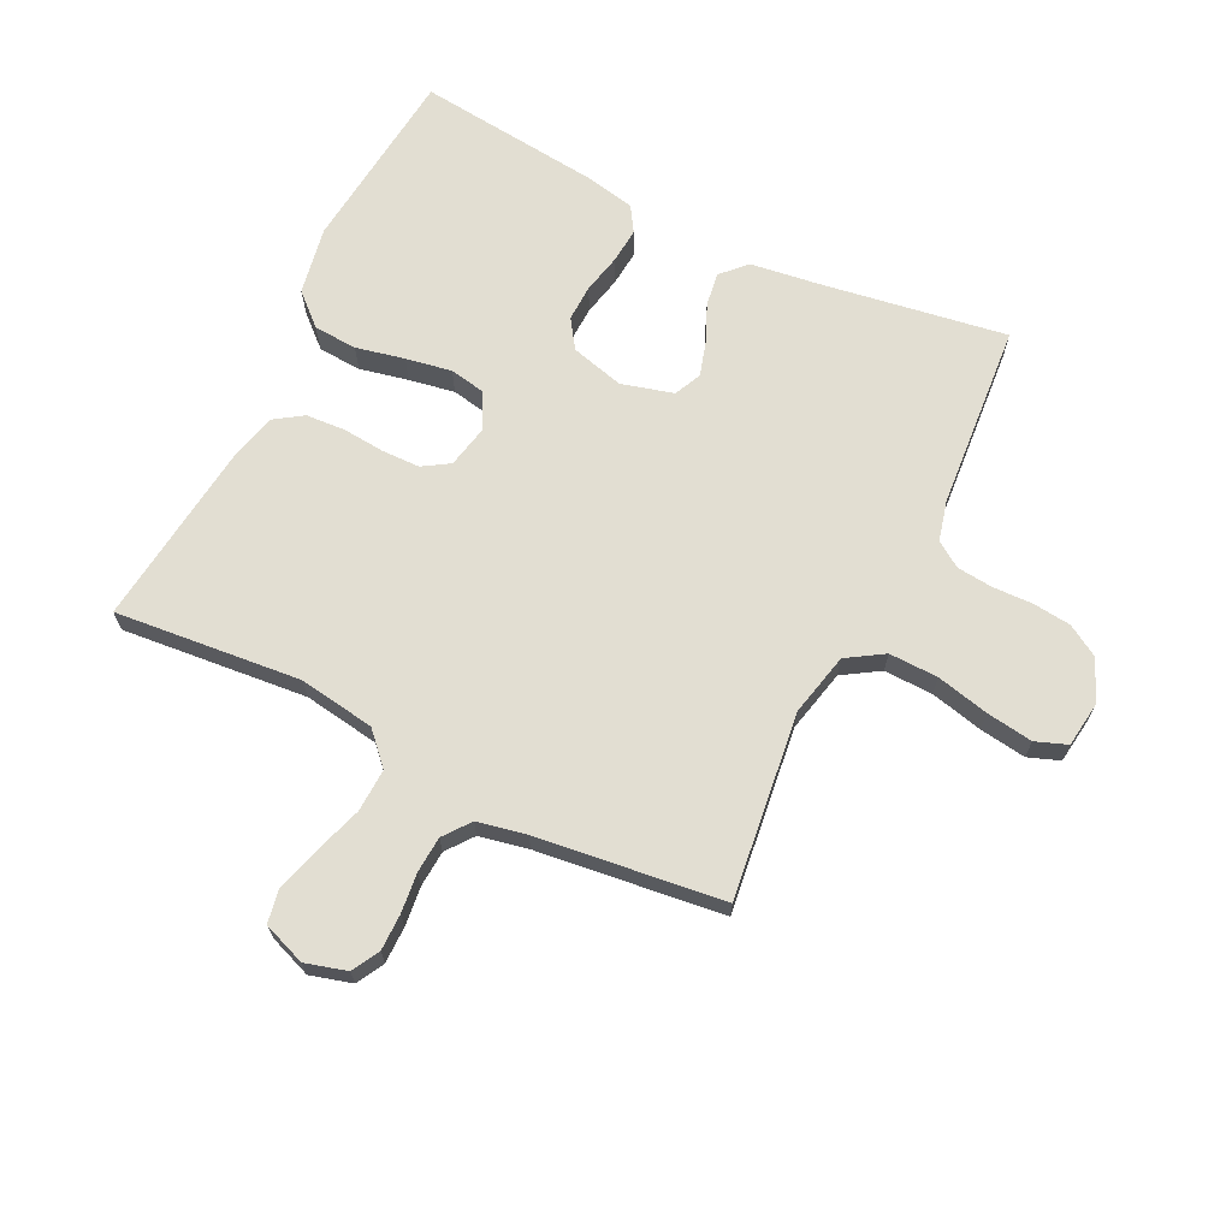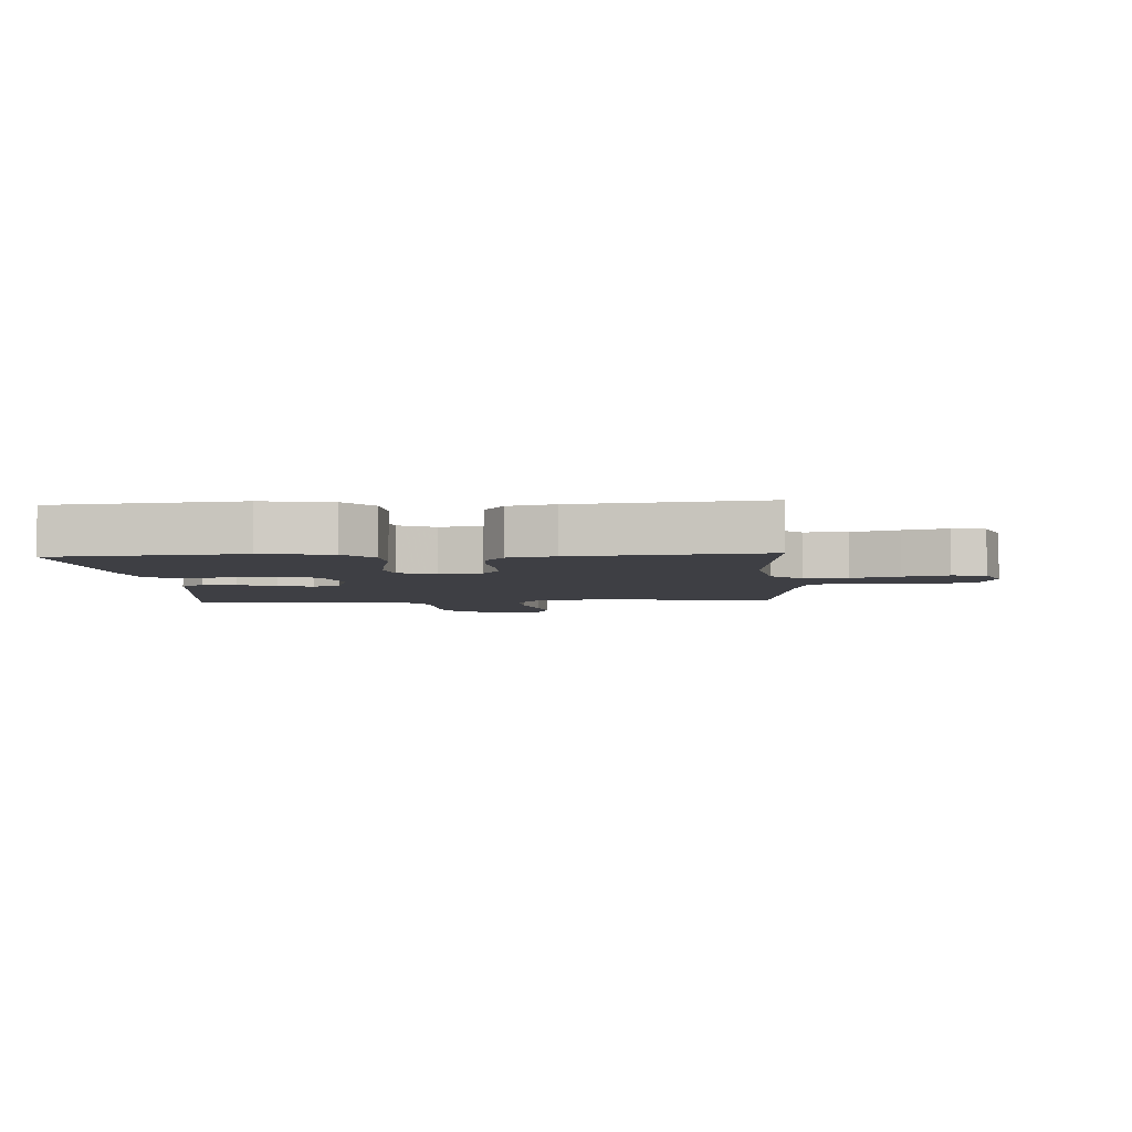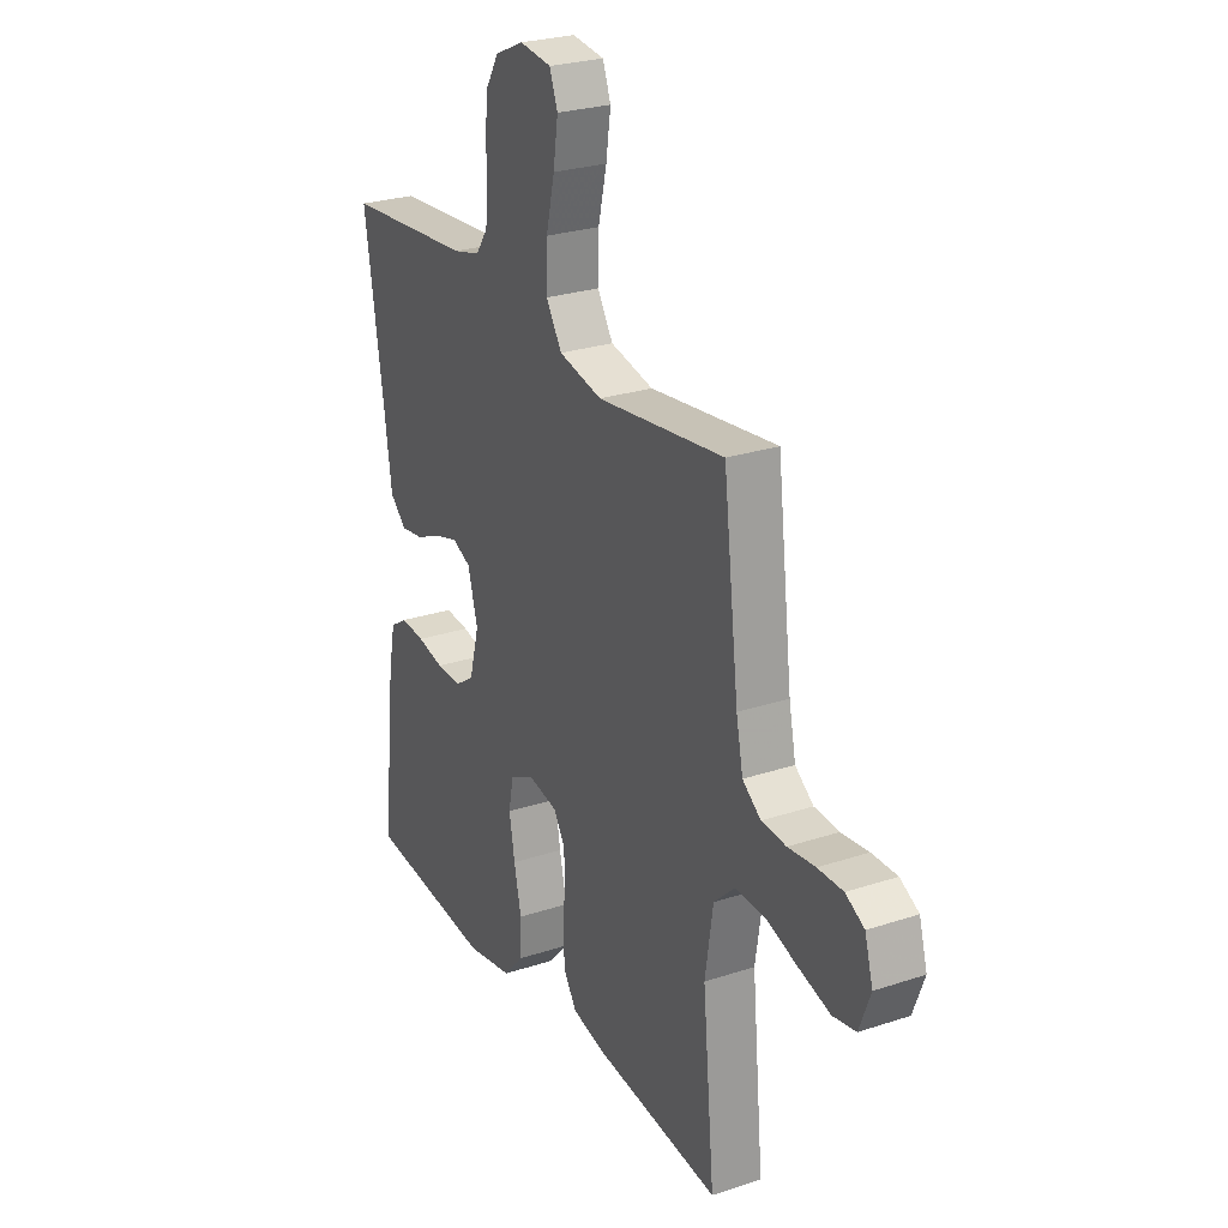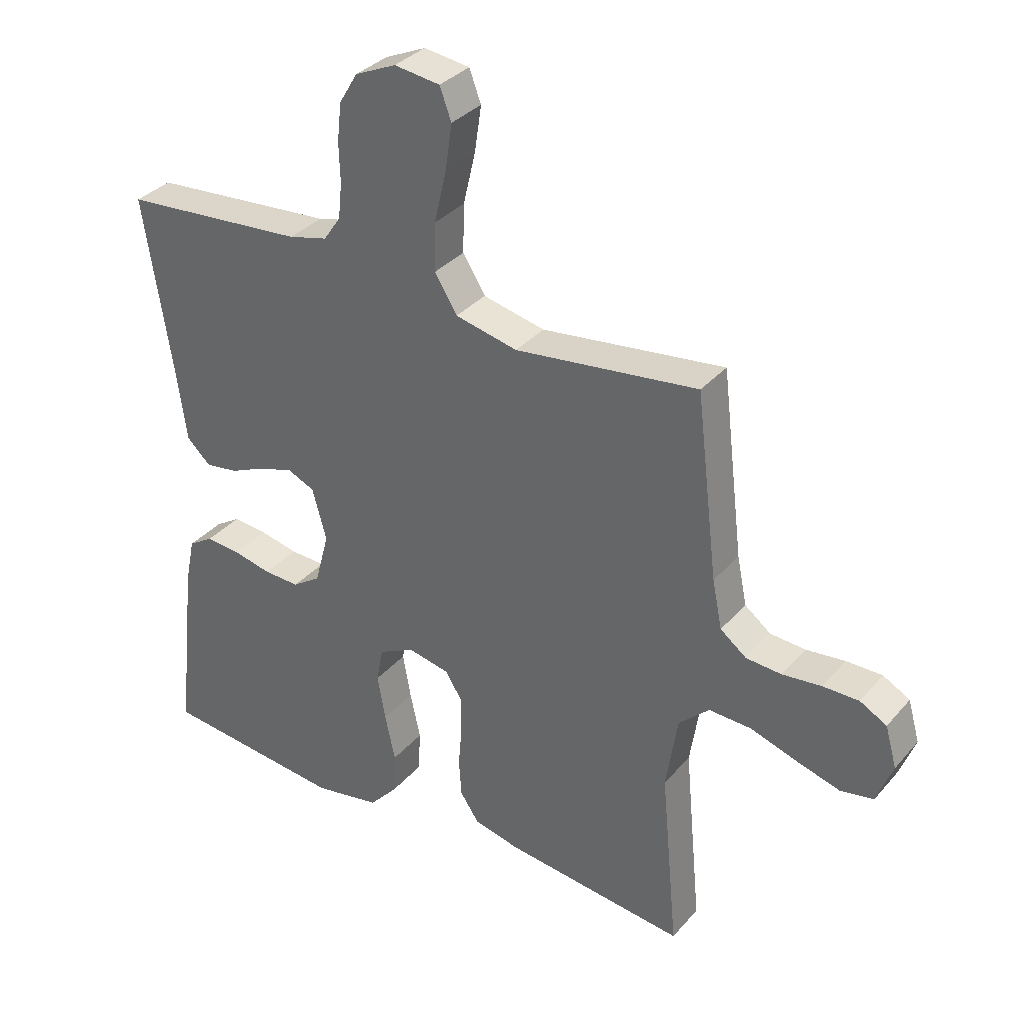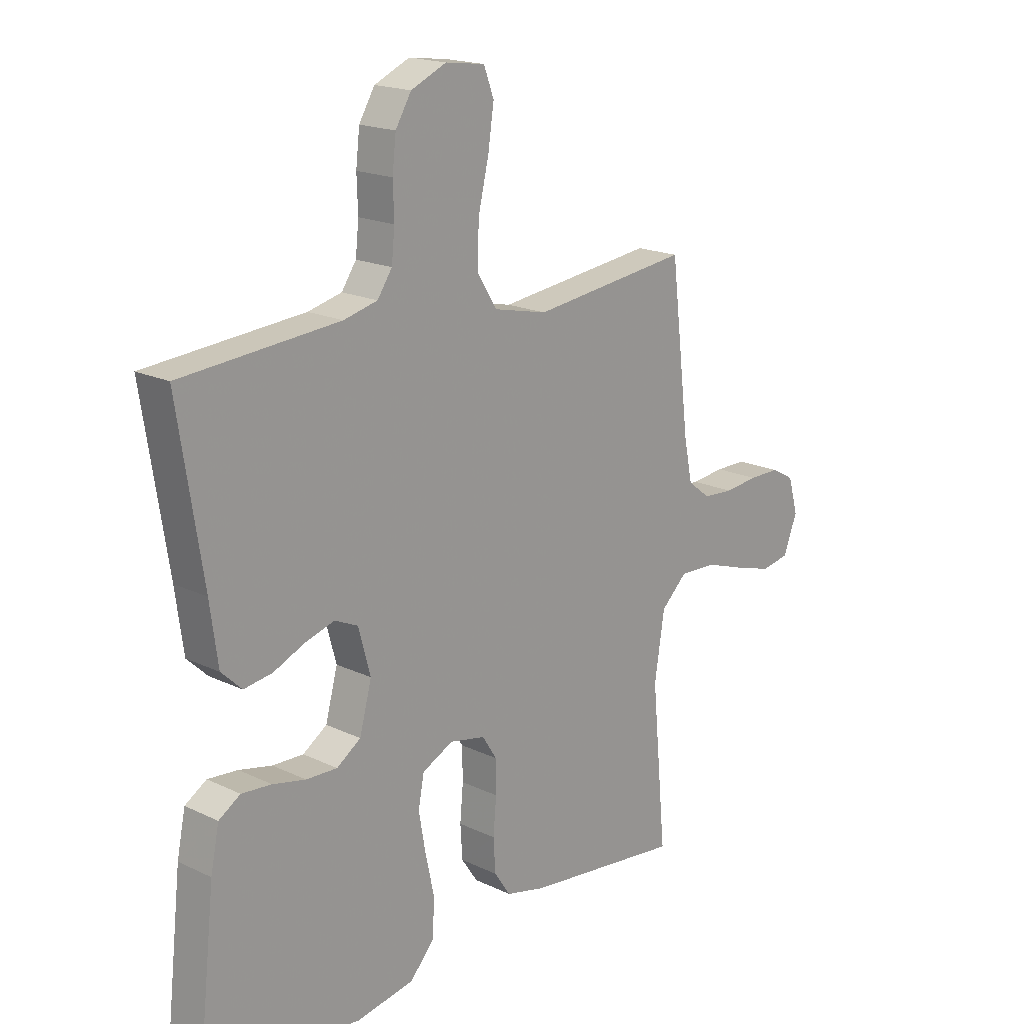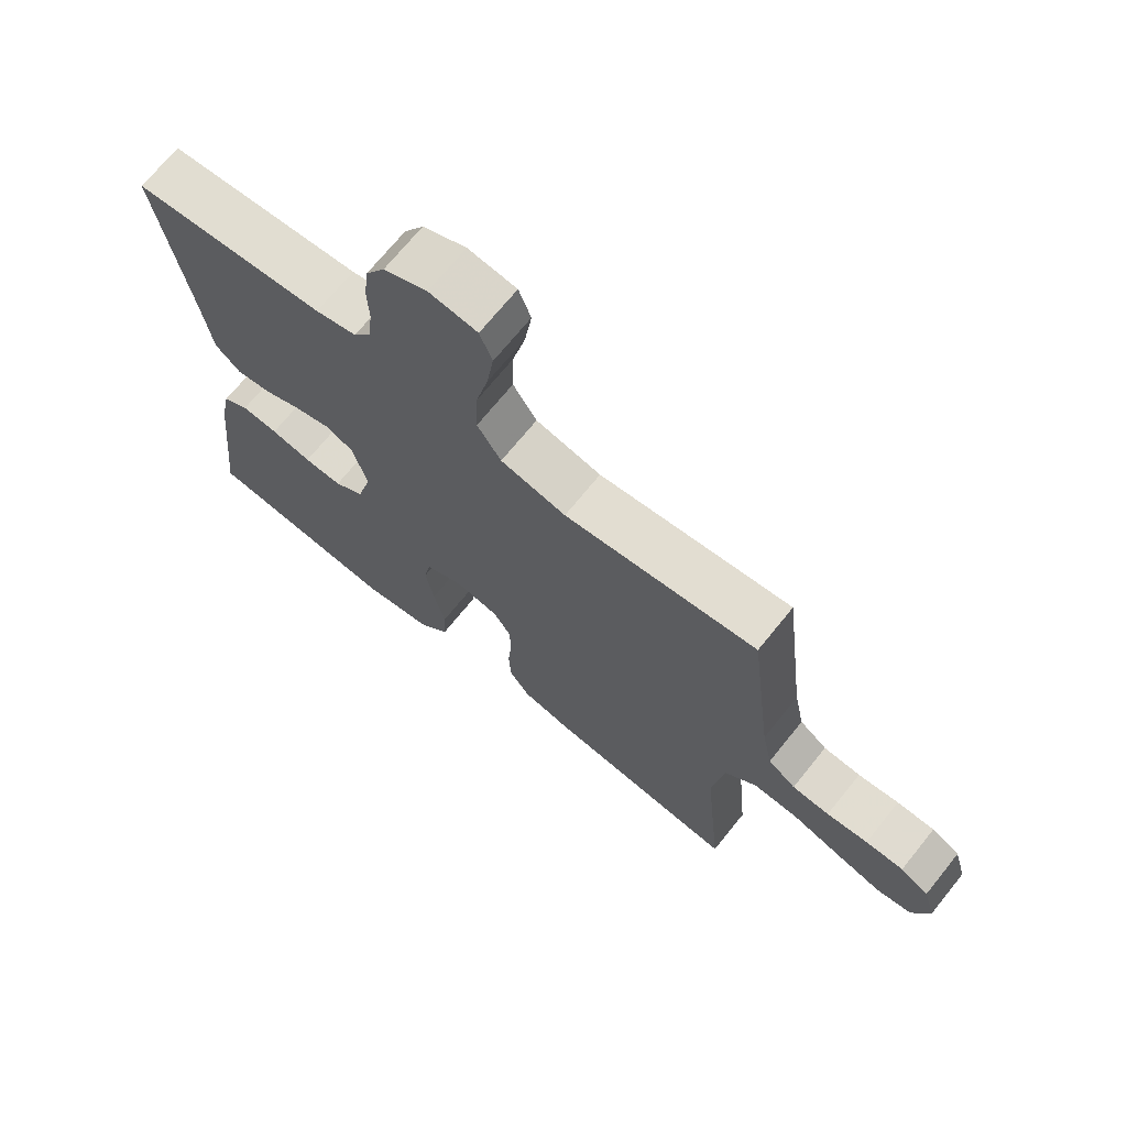
<metadata>
{"format":"obj","ext":"obj","renderer":"f3d","projection":"perspective","resolution":1024,"background":"white","views":[{"elev":67.8,"azim":-63.9,"up":"+Y"},{"elev":-4.4,"azim":-176.3,"up":"+Y"},{"elev":26.1,"azim":-117.7,"up":"+Z"},{"elev":33.9,"azim":-145.7,"up":"+Z"},{"elev":18.3,"azim":132.7,"up":"+Z"},{"elev":70.2,"azim":-141.1,"up":"+Z"}]}
</metadata>
<code>
v -0.5 0.07 -0.5
v -0.472 0.07 -0.2
v -0.491 0.07 -0.077
v -0.541 0.07 -0.03
v -0.611 0.07 -0.033
v -0.687 0.07 -0.058
v -0.759 0.07 -0.079
v -0.813 0.07 -0.069
v -0.839 0.07 0
v -0.82 0.07 0.067
v -0.776 0.07 0.091
v -0.717 0.07 0.091
v -0.653 0.07 0.084
v -0.595 0.07 0.088
v -0.552 0.07 0.121
v -0.536 0.07 0.2
v -0.5 0.07 0.5
v -0.2 0.07 0.463
v -0.098 0.07 0.486
v -0.061 0.07 0.545
v -0.063 0.07 0.624
v -0.083 0.07 0.709
v -0.094 0.07 0.784
v -0.075 0.07 0.835
v 0 0.07 0.845
v 0.067 0.07 0.815
v 0.097 0.07 0.765
v 0.104 0.07 0.703
v 0.102 0.07 0.639
v 0.108 0.07 0.581
v 0.136 0.07 0.54
v 0.2 0.07 0.524
v 0.5 0.07 0.5
v 0.453 0.07 0.2
v 0.438 0.07 0.09
v 0.399 0.07 0.053
v 0.345 0.07 0.061
v 0.286 0.07 0.087
v 0.229 0.07 0.104
v 0.185 0.07 0.084
v 0.162 0.07 0
v 0.185 0.07 -0.086
v 0.231 0.07 -0.117
v 0.29 0.07 -0.115
v 0.353 0.07 -0.101
v 0.41 0.07 -0.096
v 0.451 0.07 -0.122
v 0.467 0.07 -0.2
v 0.5 0.07 -0.5
v 0.2 0.07 -0.531
v 0.09 0.07 -0.511
v 0.044 0.07 -0.46
v 0.04 0.07 -0.39
v 0.057 0.07 -0.312
v 0.07 0.07 -0.238
v 0.059 0.07 -0.18
v 0 0.07 -0.151
v -0.068 0.07 -0.165
v -0.095 0.07 -0.208
v -0.096 0.07 -0.27
v -0.09 0.07 -0.338
v -0.094 0.07 -0.401
v -0.125 0.07 -0.447
v -0.2 0.07 -0.465
v -0.5 0 -0.5
v -0.472 0 -0.2
v -0.491 0 -0.077
v -0.541 0 -0.03
v -0.611 0 -0.033
v -0.687 0 -0.058
v -0.759 0 -0.079
v -0.813 0 -0.069
v -0.839 0 0
v -0.82 0 0.067
v -0.776 0 0.091
v -0.717 0 0.091
v -0.653 0 0.084
v -0.595 0 0.088
v -0.552 0 0.121
v -0.536 0 0.2
v -0.5 0 0.5
v -0.2 0 0.463
v -0.098 0 0.486
v -0.061 0 0.545
v -0.063 0 0.624
v -0.083 0 0.709
v -0.094 0 0.784
v -0.075 0 0.835
v 0 0 0.845
v 0.067 0 0.815
v 0.097 0 0.765
v 0.104 0 0.703
v 0.102 0 0.639
v 0.108 0 0.581
v 0.136 0 0.54
v 0.2 0 0.524
v 0.5 0 0.5
v 0.453 0 0.2
v 0.438 0 0.09
v 0.399 0 0.053
v 0.345 0 0.061
v 0.286 0 0.087
v 0.229 0 0.104
v 0.185 0 0.084
v 0.162 0 0
v 0.185 0 -0.086
v 0.231 0 -0.117
v 0.29 0 -0.115
v 0.353 0 -0.101
v 0.41 0 -0.096
v 0.451 0 -0.122
v 0.467 0 -0.2
v 0.5 0 -0.5
v 0.2 0 -0.531
v 0.09 0 -0.511
v 0.044 0 -0.46
v 0.04 0 -0.39
v 0.057 0 -0.312
v 0.07 0 -0.238
v 0.059 0 -0.18
v 0 0 -0.151
v -0.068 0 -0.165
v -0.095 0 -0.208
v -0.096 0 -0.27
v -0.09 0 -0.338
v -0.094 0 -0.401
v -0.125 0 -0.447
v -0.2 0 -0.465
f 63 64 1 2
f 60 61 62 63
f 59 60 63 2
f 58 59 2 3
f 57 58 3 4
f 51 52 53 54
f 51 54 55
f 50 51 55
f 49 50 55 56
f 47 48 49 56
f 44 45 46 47
f 43 44 47 56
f 35 36 37 38
f 34 35 38 39
f 32 33 34 39
f 31 32 39 40
f 26 27 28 29
f 26 29 30
f 25 26 30
f 24 25 30
f 21 22 23 24
f 21 24 30 31
f 16 17 18
f 15 16 18 19
f 10 11 12 13
f 10 13 14
f 9 10 14
f 8 9 14
f 5 6 7 8
f 5 8 14
f 4 5 14 15
f 42 43 56 57
f 41 42 57 4
f 20 21 31 40
f 19 20 40 41
f 4 15 19 41
f 66 65 128 127
f 127 126 125 124
f 66 127 124 123
f 67 66 123 122
f 68 67 122 121
f 118 117 116 115
f 119 118 115
f 119 115 114
f 120 119 114 113
f 120 113 112 111
f 111 110 109 108
f 120 111 108 107
f 102 101 100 99
f 103 102 99 98
f 103 98 97 96
f 104 103 96 95
f 93 92 91 90
f 94 93 90
f 94 90 89
f 94 89 88
f 88 87 86 85
f 95 94 88 85
f 82 81 80
f 83 82 80 79
f 77 76 75 74
f 78 77 74
f 78 74 73
f 78 73 72
f 72 71 70 69
f 78 72 69
f 79 78 69 68
f 121 120 107 106
f 68 121 106 105
f 104 95 85 84
f 105 104 84 83
f 105 83 79 68
f 1 65 66 2
f 2 66 67 3
f 3 67 68 4
f 4 68 69 5
f 5 69 70 6
f 6 70 71 7
f 7 71 72 8
f 8 72 73 9
f 9 73 74 10
f 10 74 75 11
f 11 75 76 12
f 12 76 77 13
f 13 77 78 14
f 14 78 79 15
f 15 79 80 16
f 16 80 81 17
f 17 81 82 18
f 18 82 83 19
f 19 83 84 20
f 20 84 85 21
f 21 85 86 22
f 22 86 87 23
f 23 87 88 24
f 24 88 89 25
f 25 89 90 26
f 26 90 91 27
f 27 91 92 28
f 28 92 93 29
f 29 93 94 30
f 30 94 95 31
f 31 95 96 32
f 32 96 97 33
f 33 97 98 34
f 34 98 99 35
f 35 99 100 36
f 36 100 101 37
f 37 101 102 38
f 38 102 103 39
f 39 103 104 40
f 40 104 105 41
f 41 105 106 42
f 42 106 107 43
f 43 107 108 44
f 44 108 109 45
f 45 109 110 46
f 46 110 111 47
f 47 111 112 48
f 48 112 113 49
f 49 113 114 50
f 50 114 115 51
f 51 115 116 52
f 52 116 117 53
f 53 117 118 54
f 54 118 119 55
f 55 119 120 56
f 56 120 121 57
f 57 121 122 58
f 58 122 123 59
f 59 123 124 60
f 60 124 125 61
f 61 125 126 62
f 62 126 127 63
f 63 127 128 64
f 64 128 65 1

</code>
